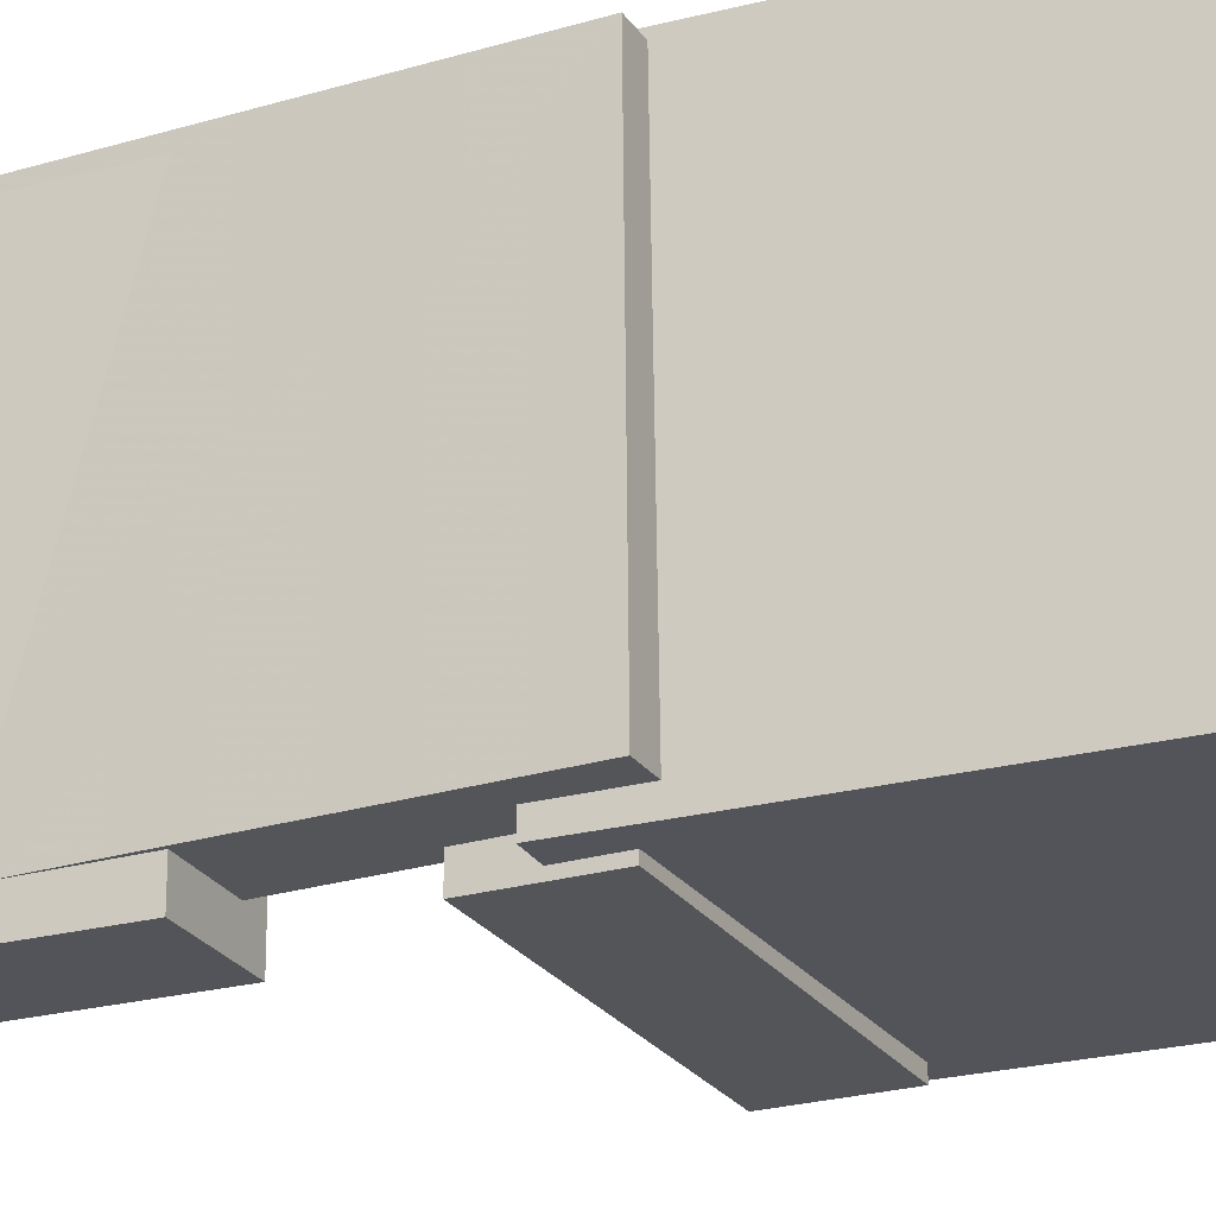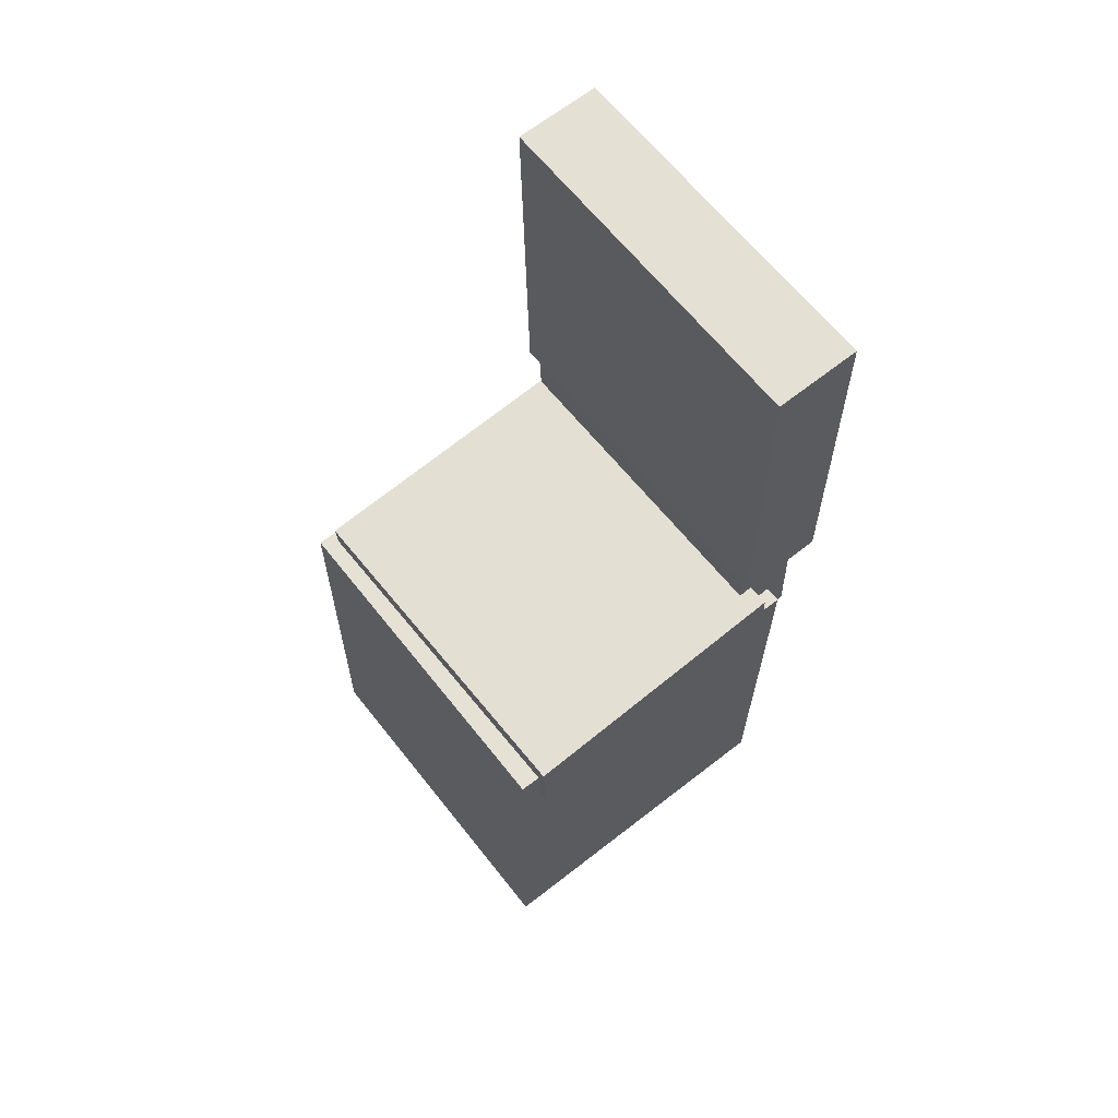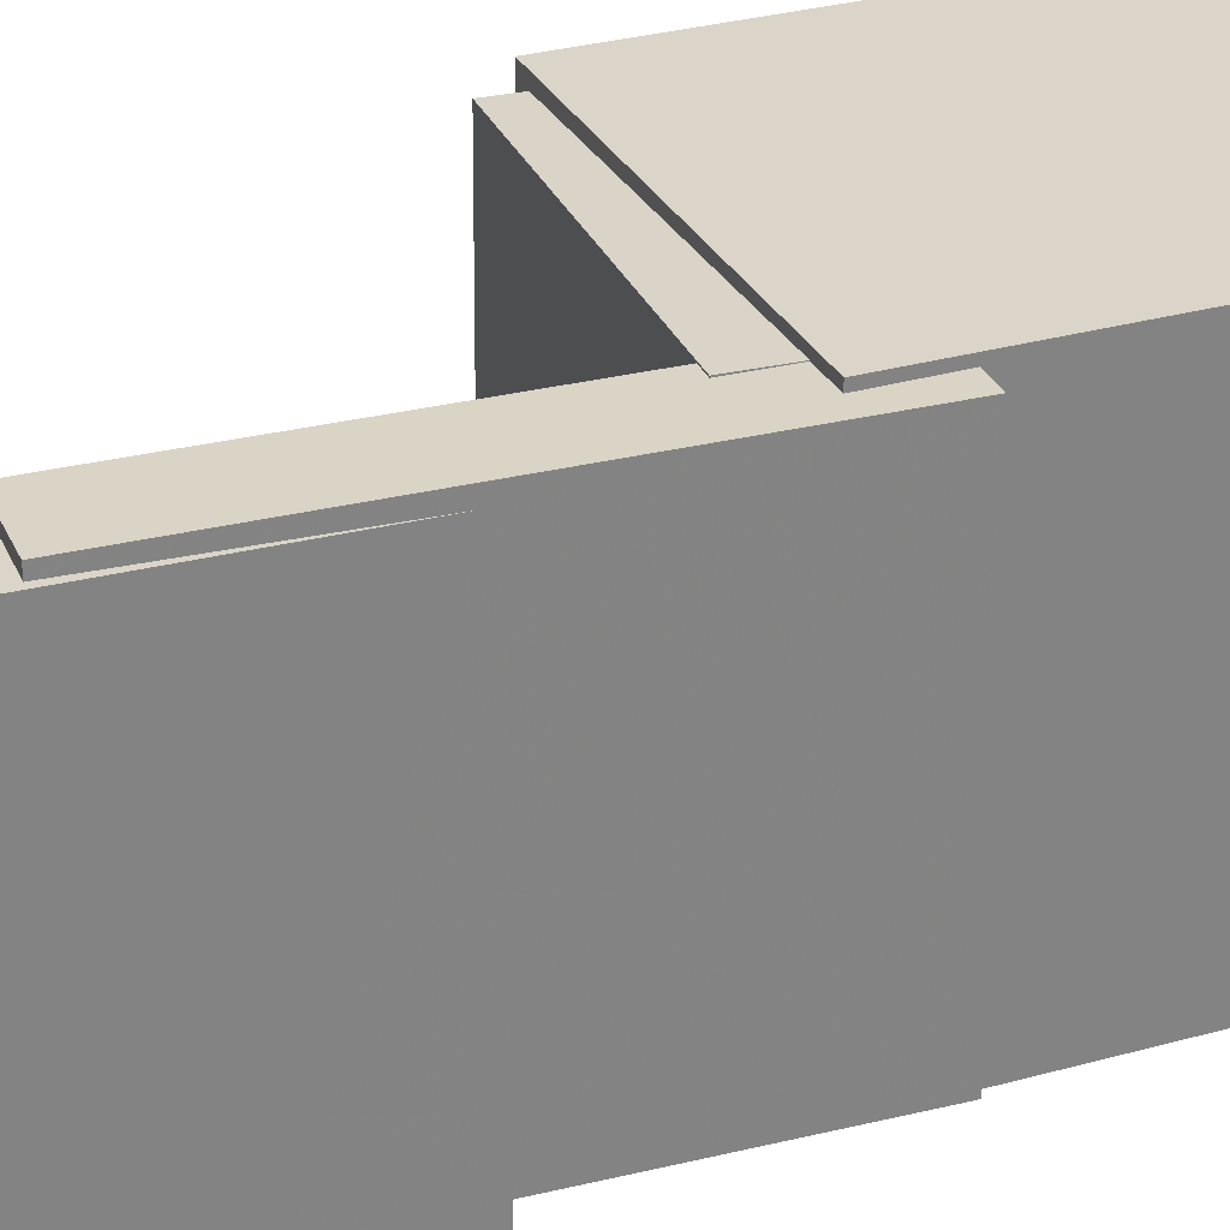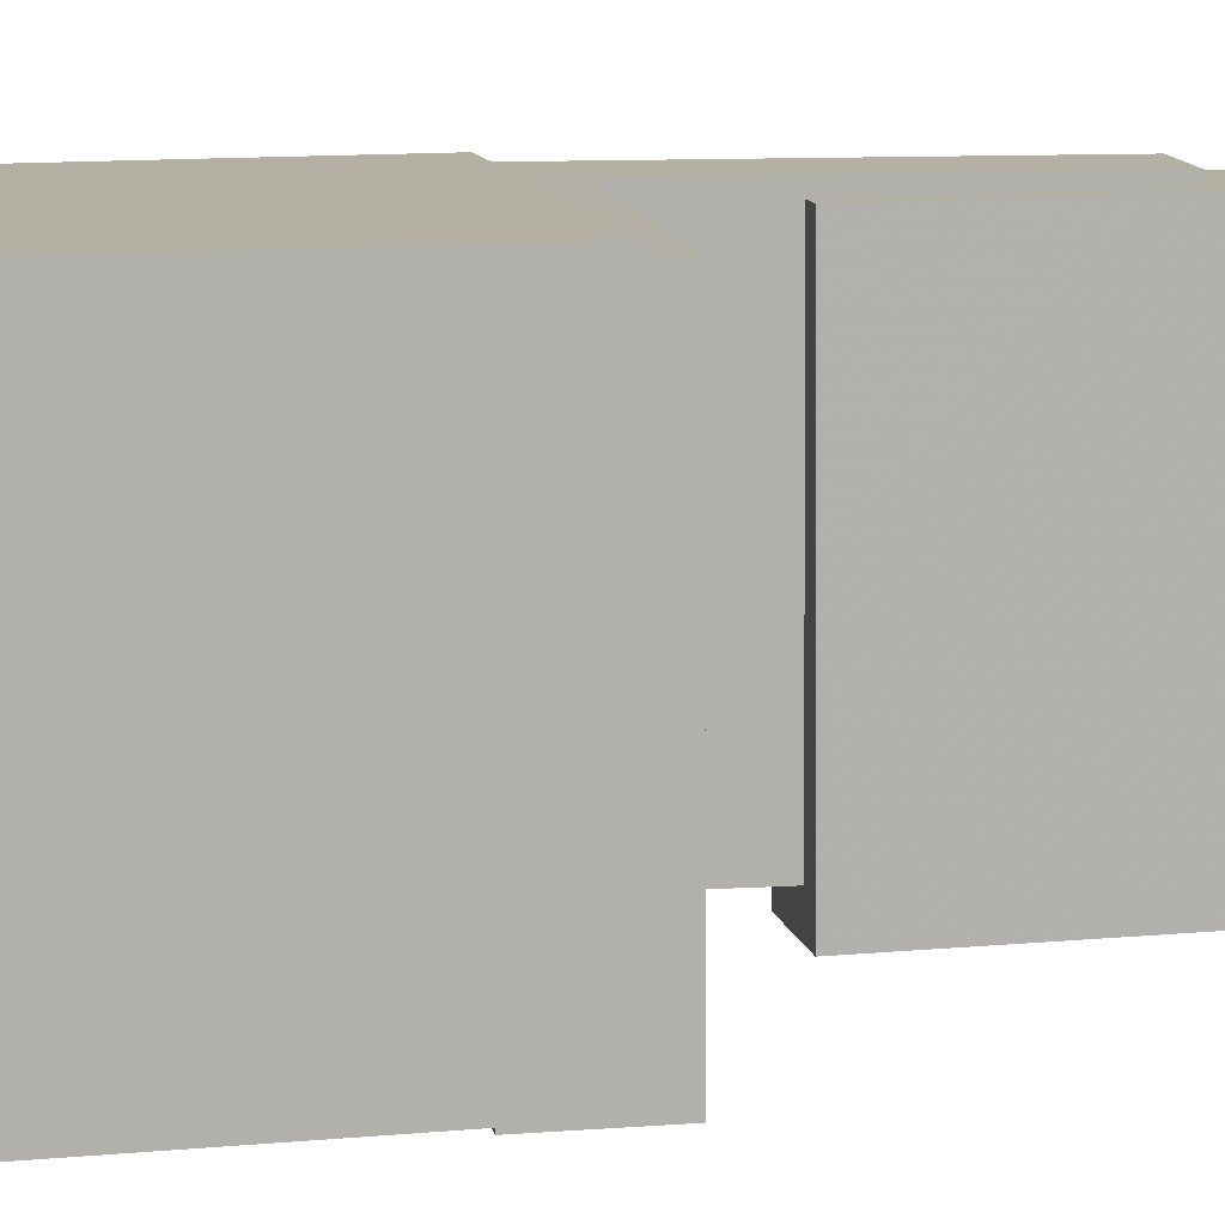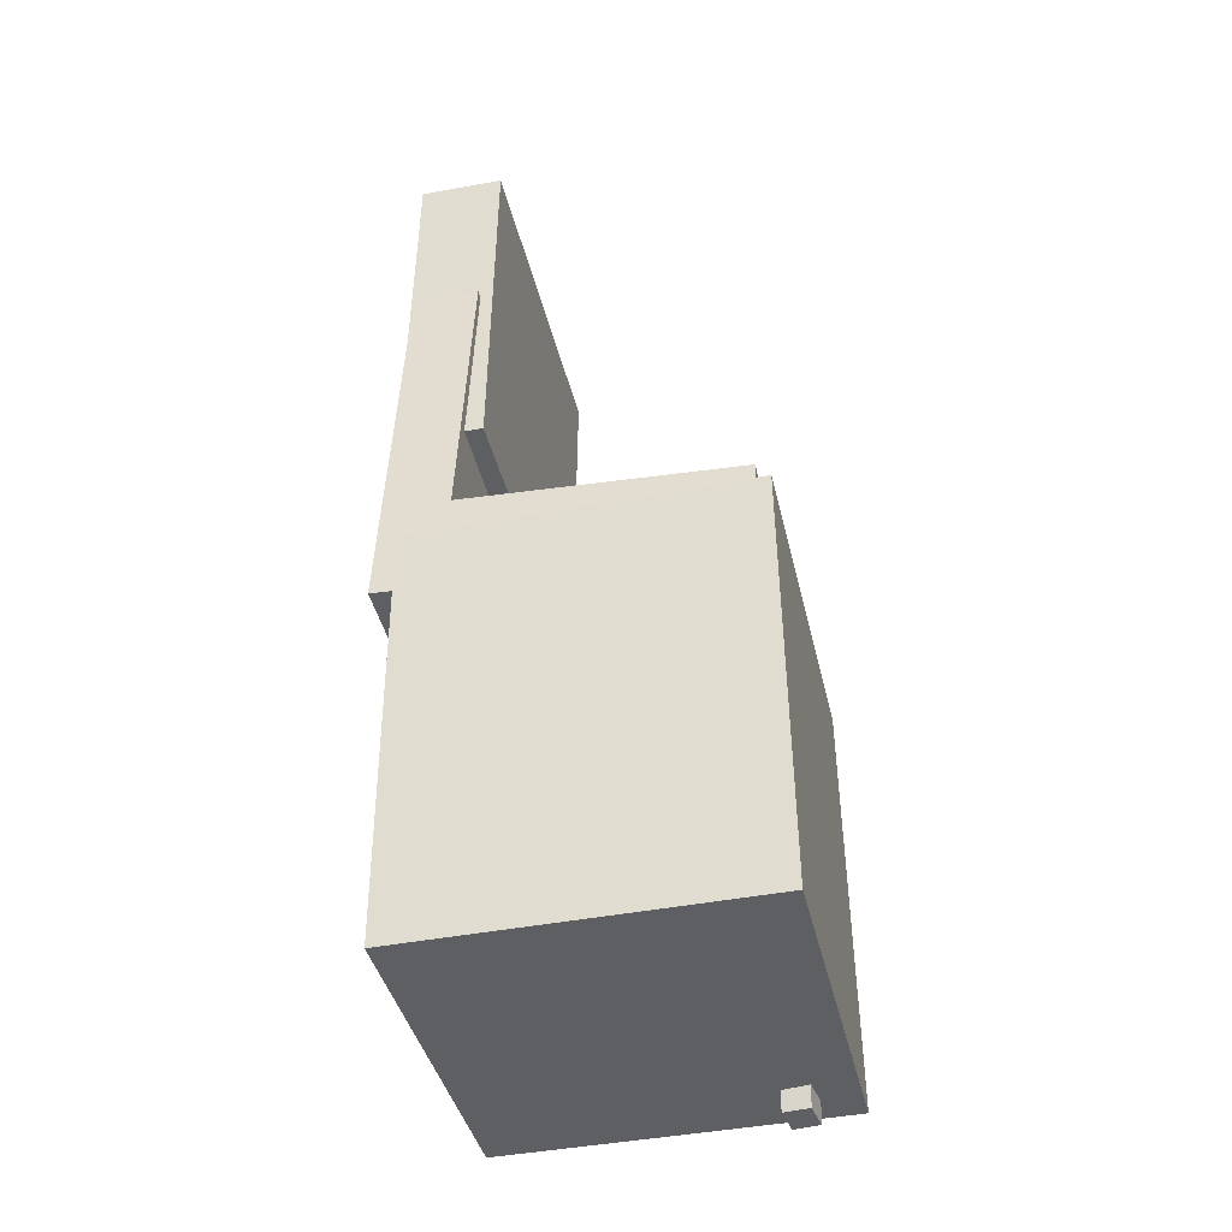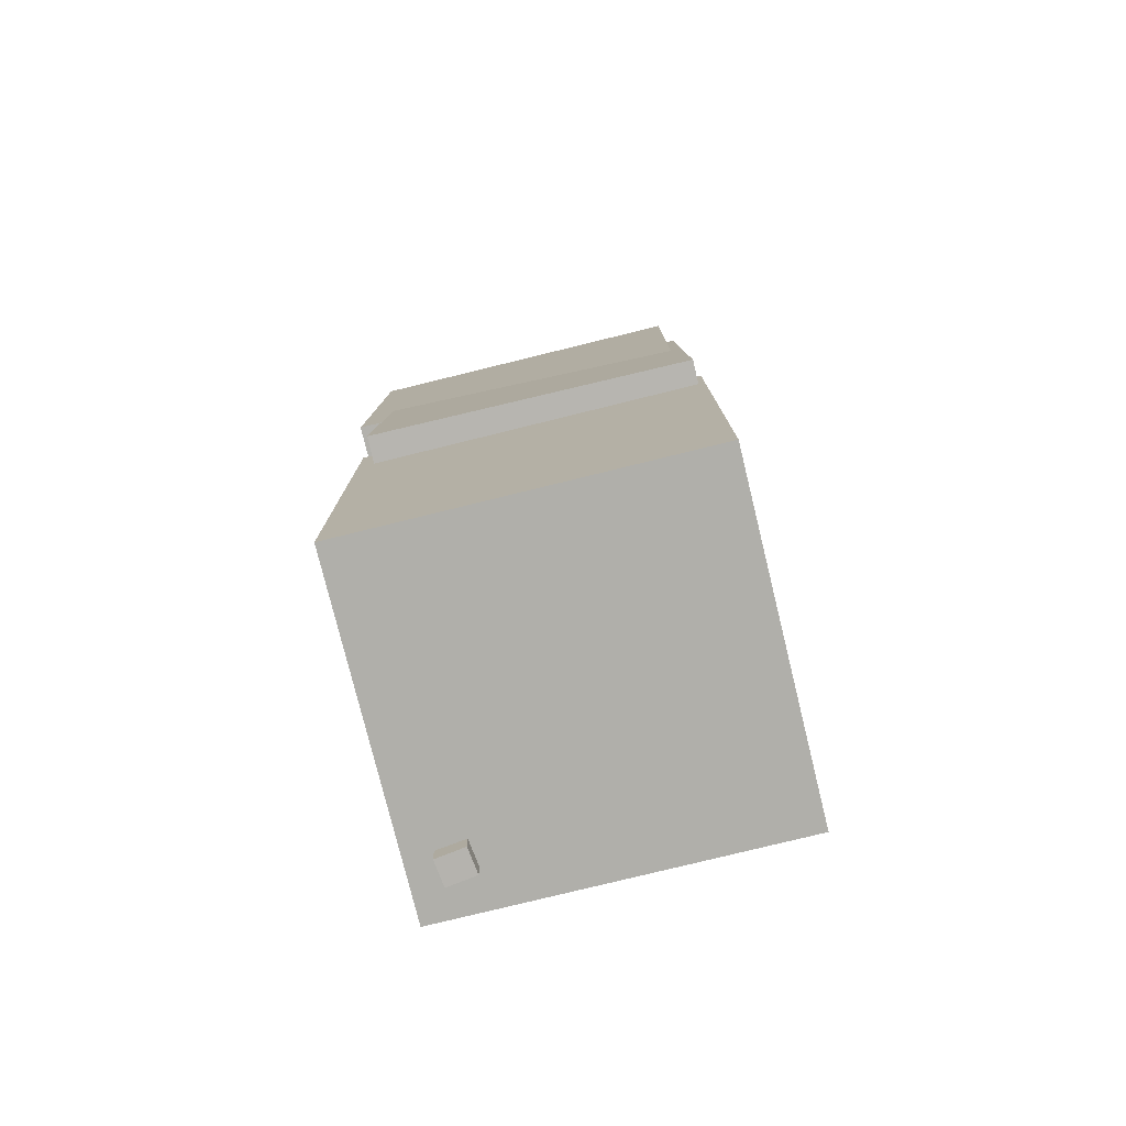
<metadata>
{"format":"obj","ext":"obj","renderer":"f3d","projection":"perspective","resolution":1024,"background":"white","views":[{"elev":-24.4,"azim":-66.7,"up":"+Z"},{"elev":64.8,"azim":141.0,"up":"+Y"},{"elev":28.7,"azim":-112.3,"up":"+Z"},{"elev":11.8,"azim":77.4,"up":"+Z"},{"elev":-40.7,"azim":12.2,"up":"+Y"},{"elev":-78.4,"azim":-76.9,"up":"+Y"}]}
</metadata>
<code>
v -0.1351 0.3811 -0.1539
v -0.1315 0.3945 0.104
v -0.1206 0.3806 -0.1541
v -0.117 0.394 0.1038
v -0.1373 0.3093 -0.1502
v -0.1337 0.3227 0.1078
v -0.1228 0.3089 -0.1503
v -0.1192 0.3223 0.1076
f 1.0 7.0 5.0
f 1.0 3.0 7.0
f 1.0 4.0 3.0
f 1.0 2.0 4.0
f 3.0 8.0 7.0
f 3.0 4.0 8.0
f 5.0 7.0 8.0
f 5.0 8.0 6.0
f 1.0 5.0 6.0
f 1.0 6.0 2.0
f 2.0 6.0 8.0
f 2.0 8.0 4.0
v -0.1194 -0.05804 -0.158
v -0.1197 -0.05968 0.1579
v -0.1159 0.01911 -0.1576
v -0.1162 0.01747 0.1583
v 0.1433 -0.06998 -0.1578
v 0.1431 -0.07163 0.158
v 0.1468 0.007169 -0.1574
v 0.1466 0.005525 0.1584
f 9.0 15.0 13.0
f 9.0 11.0 15.0
f 9.0 12.0 11.0
f 9.0 10.0 12.0
f 11.0 16.0 15.0
f 11.0 12.0 16.0
f 13.0 15.0 16.0
f 13.0 16.0 14.0
f 9.0 13.0 14.0
f 9.0 14.0 10.0
f 10.0 14.0 16.0
f 10.0 16.0 12.0
v -0.07509 0.4362 -0.1618
v -0.07875 0.4346 0.1488
v -0.07912 0.1085 -0.1636
v -0.08279 0.1068 0.147
v -0.151 0.4371 -0.1627
v -0.1546 0.4355 0.1479
v -0.155 0.1094 -0.1644
v -0.1587 0.1078 0.1461
f 17.0 23.0 21.0
f 17.0 19.0 23.0
f 17.0 20.0 19.0
f 17.0 18.0 20.0
f 19.0 24.0 23.0
f 19.0 20.0 24.0
f 21.0 23.0 24.0
f 21.0 24.0 22.0
f 17.0 21.0 22.0
f 17.0 22.0 18.0
f 18.0 22.0 24.0
f 18.0 24.0 20.0
v 0.1103 -0.4262 -0.1227
v 0.1158 -0.1141 -0.1308
v 0.1337 -0.4265 -0.1193
v 0.1393 -0.1144 -0.1274
v 0.1065 -0.4254 -0.09588
v 0.112 -0.1133 -0.104
v 0.1299 -0.4258 -0.09252
v 0.1354 -0.1137 -0.1006
f 25.0 31.0 29.0
f 25.0 27.0 31.0
f 25.0 28.0 27.0
f 25.0 26.0 28.0
f 27.0 32.0 31.0
f 27.0 28.0 32.0
f 29.0 31.0 32.0
f 29.0 32.0 30.0
f 25.0 29.0 30.0
f 25.0 30.0 26.0
f 26.0 30.0 32.0
f 26.0 32.0 28.0
v -0.1507 0.2736 -0.1399
v -0.1514 0.276 0.1552
v -0.09138 0.271 -0.1398
v -0.09207 0.2733 0.1553
v -0.1665 -0.07458 -0.1371
v -0.1672 -0.07219 0.1579
v -0.1071 -0.07726 -0.137
v -0.1078 -0.07488 0.1581
f 33.0 39.0 37.0
f 33.0 35.0 39.0
f 33.0 36.0 35.0
f 33.0 34.0 36.0
f 35.0 40.0 39.0
f 35.0 36.0 40.0
f 37.0 39.0 40.0
f 37.0 40.0 38.0
f 33.0 37.0 38.0
f 33.0 38.0 34.0
f 34.0 38.0 40.0
f 34.0 40.0 36.0
v -0.1457 -0.02038 0.1638
v -0.1423 -0.4079 0.1645
v 0.16 -0.01767 0.1674
v 0.1635 -0.4052 0.1681
v -0.1419 -0.02094 -0.152
v -0.1385 -0.4084 -0.1513
v 0.1638 -0.01822 -0.1483
v 0.1672 -0.4057 -0.1476
f 41.0 47.0 45.0
f 41.0 43.0 47.0
f 41.0 44.0 43.0
f 41.0 42.0 44.0
f 43.0 48.0 47.0
f 43.0 44.0 48.0
f 45.0 47.0 48.0
f 45.0 48.0 46.0
f 41.0 45.0 46.0
f 41.0 46.0 42.0
f 42.0 46.0 48.0
f 42.0 48.0 44.0

</code>
